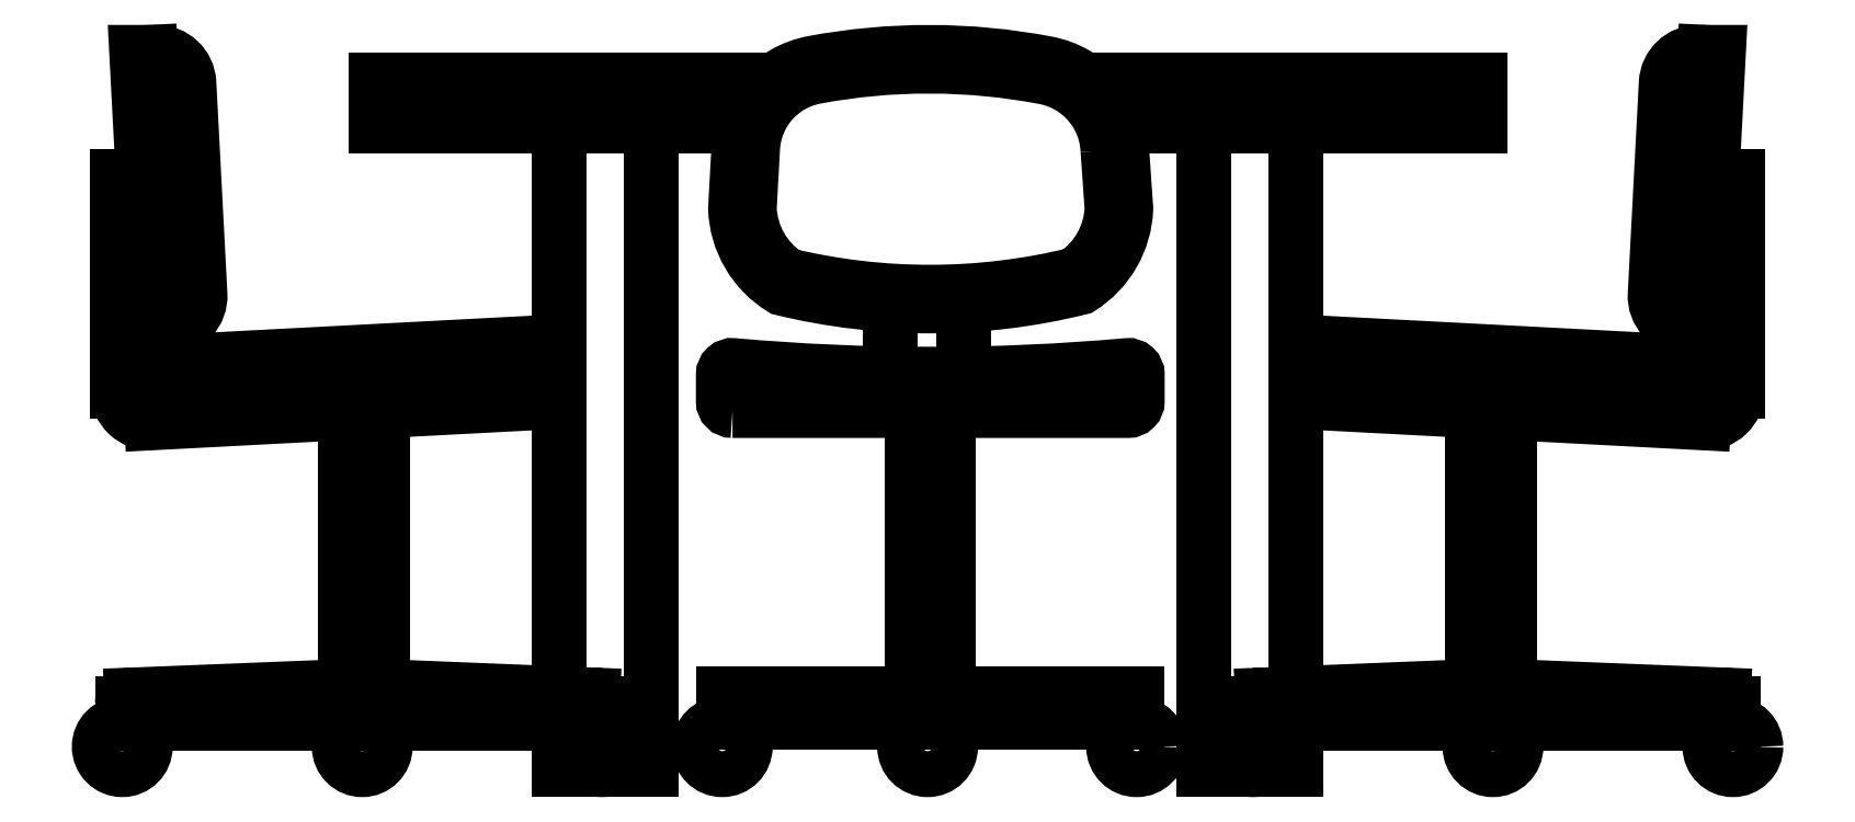
<metadata>
{"format":"dxf","ext":"dxf","renderer":"ezdxf+matplotlib","layout":"modelspace","background":"white","min_lineweight":24,"dpi":150}
</metadata>
<code>
0
SECTION
2
ENTITIES
0
LINE
8
0
10
-0.829
20
0.4801
30
0
11
-0.8448
21
0.7801
31
0
0
POLYLINE
8
0
66
     1
10
0
20
0
30
0
70
     1
0
VERTEX
8
0
10
-0.8441
20
0.4801
30
0
0
VERTEX
8
0
10
-0.8259
20
0.4801
30
0
42
0.4296
0
VERTEX
8
0
10
-0.7909
20
0.5169
30
0
0
VERTEX
8
0
10
-0.803
20
0.7469
30
0
42
0.399
0
VERTEX
8
0
10
-0.8379
20
0.7801
30
0
0
VERTEX
8
0
10
-0.8598
20
0.7801
30
0
0
SEQEND
8
0
0
LINE
8
0
10
-0.8803
20
0.6451
30
0
11
-0.8803
21
0.4121
31
0
0
LINE
8
0
10
-0.8435
20
0.3771
30
0
11
-0.4103
21
0.3998
31
0
0
ARC
8
0
10
-0.8453
20
0.4121
30
0
40
0.035
50
180
51
273
0
ARC
8
0
10
-0.8453
20
0.4121
30
0
40
0.02
50
180
51
273
0
ARC
8
0
10
-0.4303
20
0.4438
30
0
40
0.02
50
360
51
93
0
ARC
8
0
10
-0.7953
20
0.4247
30
0
40
0.02
50
93
51
180
0
LINE
8
0
10
-0.8442
20
0.3921
30
0
11
-0.8185
21
0.3934
31
0
0
LINE
8
0
10
-0.8653
20
0.6151
30
0
11
-0.8653
21
0.4121
31
0
0
LINE
8
0
10
-0.4313
20
0.4638
30
0
11
-0.7963
21
0.4447
31
0
0
LINE
8
0
10
-0.4103
20
0.3998
30
0
11
-0.4103
21
0.4438
31
0
0
LINE
8
0
10
-0.8153
20
0.3936
30
0
11
-0.4103
21
0.4148
31
0
0
LINE
8
0
10
-0.8153
20
0.4247
30
0
11
-0.8153
21
0.3936
31
0
0
POINT
8
0
10
-0.8754
20
4.4e-15
30
0
50
180
0
LINE
8
0
10
-0.8527
20
0.6451
30
0
11
-0.8803
21
0.6451
31
0
0
LINE
8
0
10
-0.8511
20
0.6151
30
0
11
-0.8803
21
0.6151
31
0
0
LINE
8
0
10
-0.6328
20
0.09052
30
0
11
-0.6328
21
0.05
31
0
0
LINE
8
0
10
-0.5928
20
0.09052
30
0
11
-0.5928
21
0.05
31
0
0
CIRCLE
8
0
10
-0.8754
20
0.025
30
0
40
0.025
0
CIRCLE
8
0
10
-0.6146
20
0.025
30
0
40
0.025
0
LINE
8
0
10
-0.5928
20
0.09052
30
0
11
-0.6328
21
0.09052
31
0
0
CIRCLE
8
0
10
-0.3538
20
0.025
30
0
40
0.025
0
LINE
8
0
10
-0.6328
20
0.09052
30
0
11
-0.8654
21
0.08127
31
0
0
ARC
8
0
10
-0.3638
20
0.07127
30
0
40
0.01
50
7e-15
51
90
0
ARC
8
0
10
-0.3638
20
0.07127
30
0
40
0.01
50
7e-15
51
90
0
ARC
8
0
10
-0.3638
20
0.07127
30
0
40
0.01
50
360
51
90
0
ARC
8
0
10
-0.8654
20
0.07127
30
0
40
0.01
50
90
51
180
0
LINE
8
0
10
-0.3638
20
0.08127
30
0
11
-0.5928
21
0.09052
31
0
0
LINE
8
0
10
-0.8754
20
0.07127
30
0
11
-0.8754
21
0.05
31
0
0
LINE
8
0
10
-0.3538
20
0.07127
30
0
11
-0.3538
21
0.05
31
0
0
LINE
8
0
10
-0.5928
20
0.3902
30
0
11
-0.5928
21
0.09052
31
0
0
LINE
8
0
10
-0.6328
20
0.3881
30
0
11
-0.6328
21
0.09052
31
0
0
LINE
8
0
10
-0.8754
20
0.05
30
0
11
-0.3538
21
0.05
31
0
0
LINE
8
0
10
0.8803
20
0.6451
30
0
11
0.8803
21
0.4121
31
0
0
POLYLINE
8
0
66
     1
10
0
20
0
30
0
70
     1
0
VERTEX
8
0
10
0.8441
20
0.4801
30
0
0
VERTEX
8
0
10
0.8259
20
0.4801
30
0
42
-0.4296
0
VERTEX
8
0
10
0.7909
20
0.5169
30
0
0
VERTEX
8
0
10
0.803
20
0.7469
30
0
42
-0.399
0
VERTEX
8
0
10
0.8379
20
0.7801
30
0
0
VERTEX
8
0
10
0.8598
20
0.7801
30
0
0
SEQEND
8
0
0
LINE
8
0
10
0.829
20
0.4801
30
0
11
0.8448
21
0.7801
31
0
0
LINE
8
0
10
0.8511
20
0.6151
30
0
11
0.8803
21
0.6151
31
0
0
LINE
8
0
10
0.8153
20
0.4247
30
0
11
0.8153
21
0.3936
31
0
0
LINE
8
0
10
0.8653
20
0.6151
30
0
11
0.8653
21
0.4121
31
0
0
LINE
8
0
10
0.8442
20
0.3921
30
0
11
0.8185
21
0.3934
31
0
0
ARC
8
0
10
0.7953
20
0.4247
30
0
40
0.02
50
360
51
87
0
ARC
8
0
10
0.8453
20
0.4121
30
0
40
0.02
50
267
51
360
0
ARC
8
0
10
0.8453
20
0.4121
30
0
40
0.035
50
267
51
360
0
LINE
8
0
10
0.6
20
0.75
30
0
11
0.6
21
0.7
31
0
0
LINE
8
0
10
0.8527
20
0.6451
30
0
11
0.8803
21
0.6451
31
0
0
LINE
8
0
10
0.03885
20
0.5052
30
0
11
0.03885
21
0.4303
31
0
0
ARC
8
0
10
0.4303
20
0.4438
30
0
40
0.02
50
87
51
180
0
LINE
8
0
10
0.4103
20
0.3998
30
0
11
0.4103
21
0.4438
31
0
0
LINE
8
0
10
0.8153
20
0.3936
30
0
11
0.4103
21
0.4148
31
0
0
LINE
8
0
10
0.8435
20
0.3771
30
0
11
0.4103
21
0.3998
31
0
0
LINE
8
0
10
0.4313
20
0.4638
30
0
11
0.7963
21
0.4447
31
0
0
LINE
8
0
10
0.6
20
0.75
30
0
11
0.1706
21
0.75
31
0
0
LINE
8
0
10
0.6
20
0.7
30
0
11
0.2064
21
0.7
31
0
0
CIRCLE
8
0
10
0.6146
20
0.025
30
0
40
0.025
0
LINE
8
0
10
0.5928
20
0.09052
30
0
11
0.6328
21
0.09052
31
0
0
LINE
8
0
10
0.5928
20
0.09052
30
0
11
0.5928
21
0.05
31
0
0
POINT
8
0
10
0.8754
20
8e-15
30
0
0
LINE
8
0
10
0.8754
20
0.07127
30
0
11
0.8754
21
0.05
31
0
0
ARC
8
0
10
0.8654
20
0.07127
30
0
40
0.01
50
0
51
90
0
LINE
8
0
10
0.6328
20
0.09052
30
0
11
0.8654
21
0.08127
31
0
0
LINE
8
0
10
0.6328
20
0.09052
30
0
11
0.6328
21
0.05
31
0
0
CIRCLE
8
0
10
0.2272
20
0.025
30
0
40
0.025
0
CIRCLE
8
0
10
0.3538
20
0.025
30
0
40
0.025
0
LINE
8
0
10
0.4
20
0.05
30
0
11
0.4
21
-6.2e-15
31
0
0
LINE
8
0
10
0.3
20
-6.2e-15
30
0
11
0.4
21
-6.2e-15
31
0
0
LINE
8
0
10
0.2279
20
0.08214
30
0
11
0.2279
21
0.05214
31
0
0
LINE
8
0
10
0.3538
20
0.07127
30
0
11
0.3538
21
0.05
31
0
0
ARC
8
0
10
0.3638
20
0.07127
30
0
40
0.01
50
90
51
180
0
ARC
8
0
10
0.3638
20
0.07127
30
0
40
0.01
50
90
51
180
0
ARC
8
0
10
0.3638
20
0.07127
30
0
40
0.01
50
90
51
180
0
LINE
8
0
10
0.8754
20
0.05
30
0
11
0.3538
21
0.05
31
0
0
LINE
8
0
10
0.3638
20
0.08127
30
0
11
0.5928
21
0.09052
31
0
0
LINE
8
0
10
0.3
20
0.7
30
0
11
0.3
21
-6.2e-15
31
0
0
LINE
8
0
10
0.4
20
0.7
30
0
11
0.4
21
0.08273
31
0
0
LINE
8
0
10
0.02295
20
0.3905
30
0
11
0.02295
21
0.05214
31
0
0
LINE
8
0
10
-0.01705
20
0.3905
30
0
11
-0.01705
21
0.05214
31
0
0
LINE
8
0
10
0.5928
20
0.3902
30
0
11
0.5928
21
0.09052
31
0
0
LINE
8
0
10
0.6328
20
0.3881
30
0
11
0.6328
21
0.09052
31
0
0
CIRCLE
8
0
10
0.8754
20
0.025
30
0
40
0.025
0
LINE
8
0
10
-0.04115
20
0.5056
30
0
11
-0.04115
21
0.4304
31
0
0
LINE
8
0
10
-0.6
20
0.75
30
0
11
-0.6
21
0.7
31
0
0
LINE
8
0
10
-0.1661
20
0.75
30
0
11
-0.6
21
0.75
31
0
0
LINE
8
0
10
-0.201
20
0.7
30
0
11
-0.6
21
0.7
31
0
0
CIRCLE
8
0
10
-0.2232
20
0.025
30
0
40
0.025
0
LINE
8
0
10
-0.4
20
0.05
30
0
11
-0.4
21
-6.2e-15
31
0
0
POINT
8
0
10
-0.2232
20
-6.2e-15
30
0
0
LINE
8
0
10
-0.3
20
-6.2e-15
30
0
11
-0.4
21
-6.2e-15
31
0
0
LINE
8
0
10
-0.2221
20
0.08214
30
0
11
-0.2221
21
0.05214
31
0
0
LINE
8
0
10
-0.3
20
0.7
30
0
11
-0.3
21
-6.2e-15
31
0
0
LINE
8
0
10
-0.4
20
0.7
30
0
11
-0.4
21
0.08273
31
0
0
POLYLINE
8
0
66
     1
10
0
20
0
30
0
70
     1
0
VERTEX
8
0
10
0.2111
20
0.6744
30
0
42
0.3467
0
VERTEX
8
0
10
0.1299
20
0.7678
30
0
42
0.09398
0
VERTEX
8
0
10
-0.125
20
0.7683
30
0
42
0.3499
0
VERTEX
8
0
10
-0.2053
20
0.6748
30
0
0
VERTEX
8
0
10
-0.2088
20
0.6102
30
0
42
0.2512
0
VERTEX
8
0
10
-0.1581
20
0.5234
30
0
42
0.1209
0
VERTEX
8
0
10
0.1661
20
0.5242
30
0
42
0.2474
0
VERTEX
8
0
10
0.2155
20
0.6102
30
0
0
SEQEND
8
0
0
POLYLINE
8
0
66
     1
10
0
20
0
30
0
70
     1
0
VERTEX
8
0
10
0.1961
20
0.6735
30
0
42
0.3466
0
VERTEX
8
0
10
0.1273
20
0.7531
30
0
42
0.09404
0
VERTEX
8
0
10
-0.1222
20
0.7535
30
0
42
0.3503
0
VERTEX
8
0
10
-0.1903
20
0.6741
30
0
0
VERTEX
8
0
10
-0.1938
20
0.6101
30
0
42
0.2426
0
VERTEX
8
0
10
-0.1522
20
0.5374
30
0
42
0.119
0
VERTEX
8
0
10
0.1601
20
0.5382
30
0
42
0.2383
0
VERTEX
8
0
10
0.2005
20
0.61
30
0
0
SEQEND
8
0
0
LINE
8
0
10
0.2279
20
0.08214
30
0
11
-0.2221
21
0.08214
31
0
0
LINE
8
0
10
0.2279
20
0.05214
30
0
11
-0.2221
21
0.05214
31
0
0
POLYLINE
8
0
66
     1
10
0
20
0
30
0
70
     1
0
VERTEX
8
0
10
-0.2121
20
0.3905
30
0
42
-0.4142
0
VERTEX
8
0
10
-0.2221
20
0.4005
30
0
0
VERTEX
8
0
10
-0.2221
20
0.4296
30
0
42
-0.4404
0
VERTEX
8
0
10
-0.2112
20
0.4395
30
0
42
0.04433
0
VERTEX
8
0
10
0.2171
20
0.4395
30
0
42
-0.4404
0
VERTEX
8
0
10
0.2279
20
0.4296
30
0
0
VERTEX
8
0
10
0.2279
20
0.4005
30
0
42
-0.4142
0
VERTEX
8
0
10
0.2179
20
0.3905
30
0
0
SEQEND
8
0
0
CIRCLE
8
0
10
0
20
0.025
30
0
40
0.025
0
ENDSEC
0
EOF

</code>
